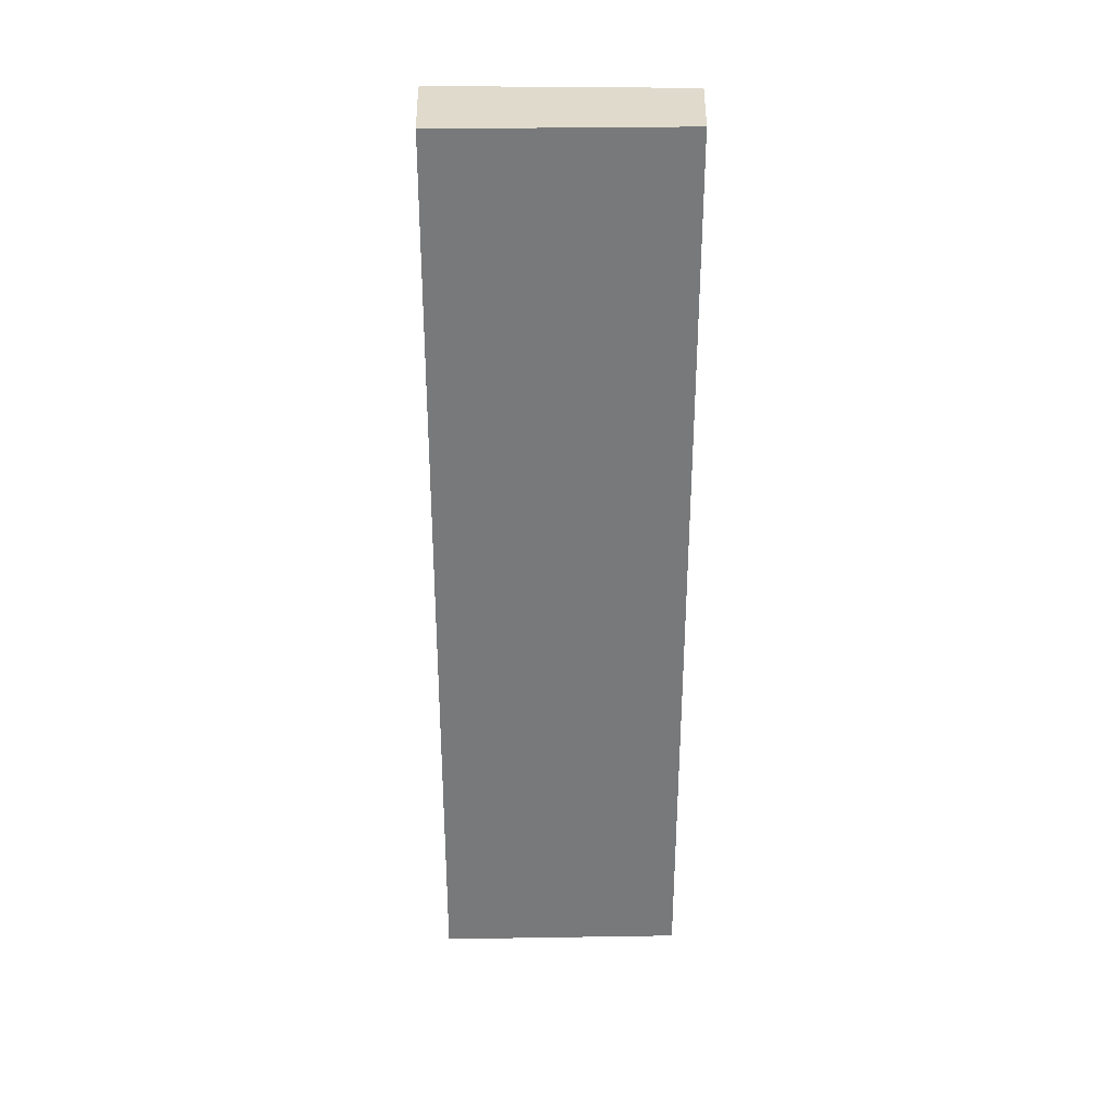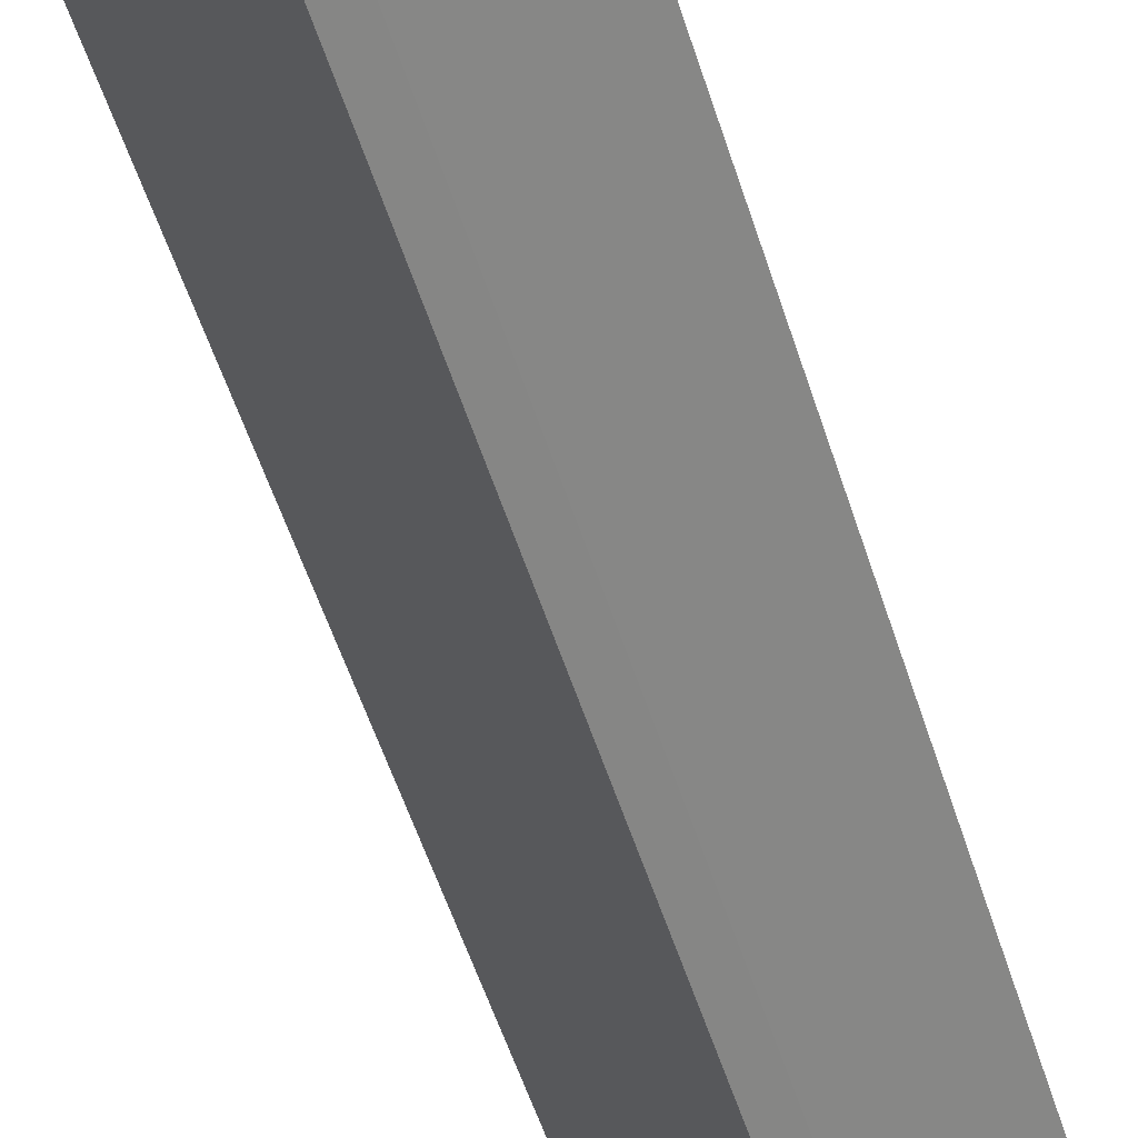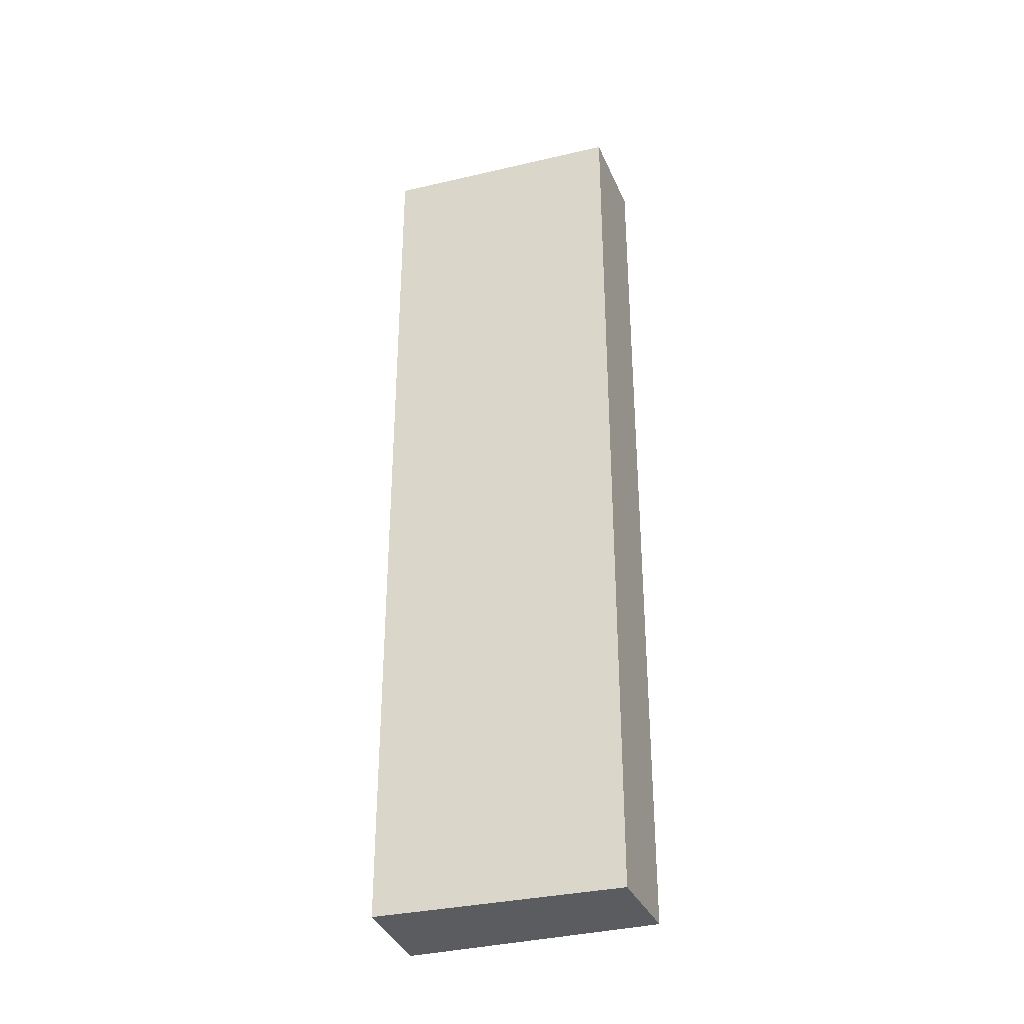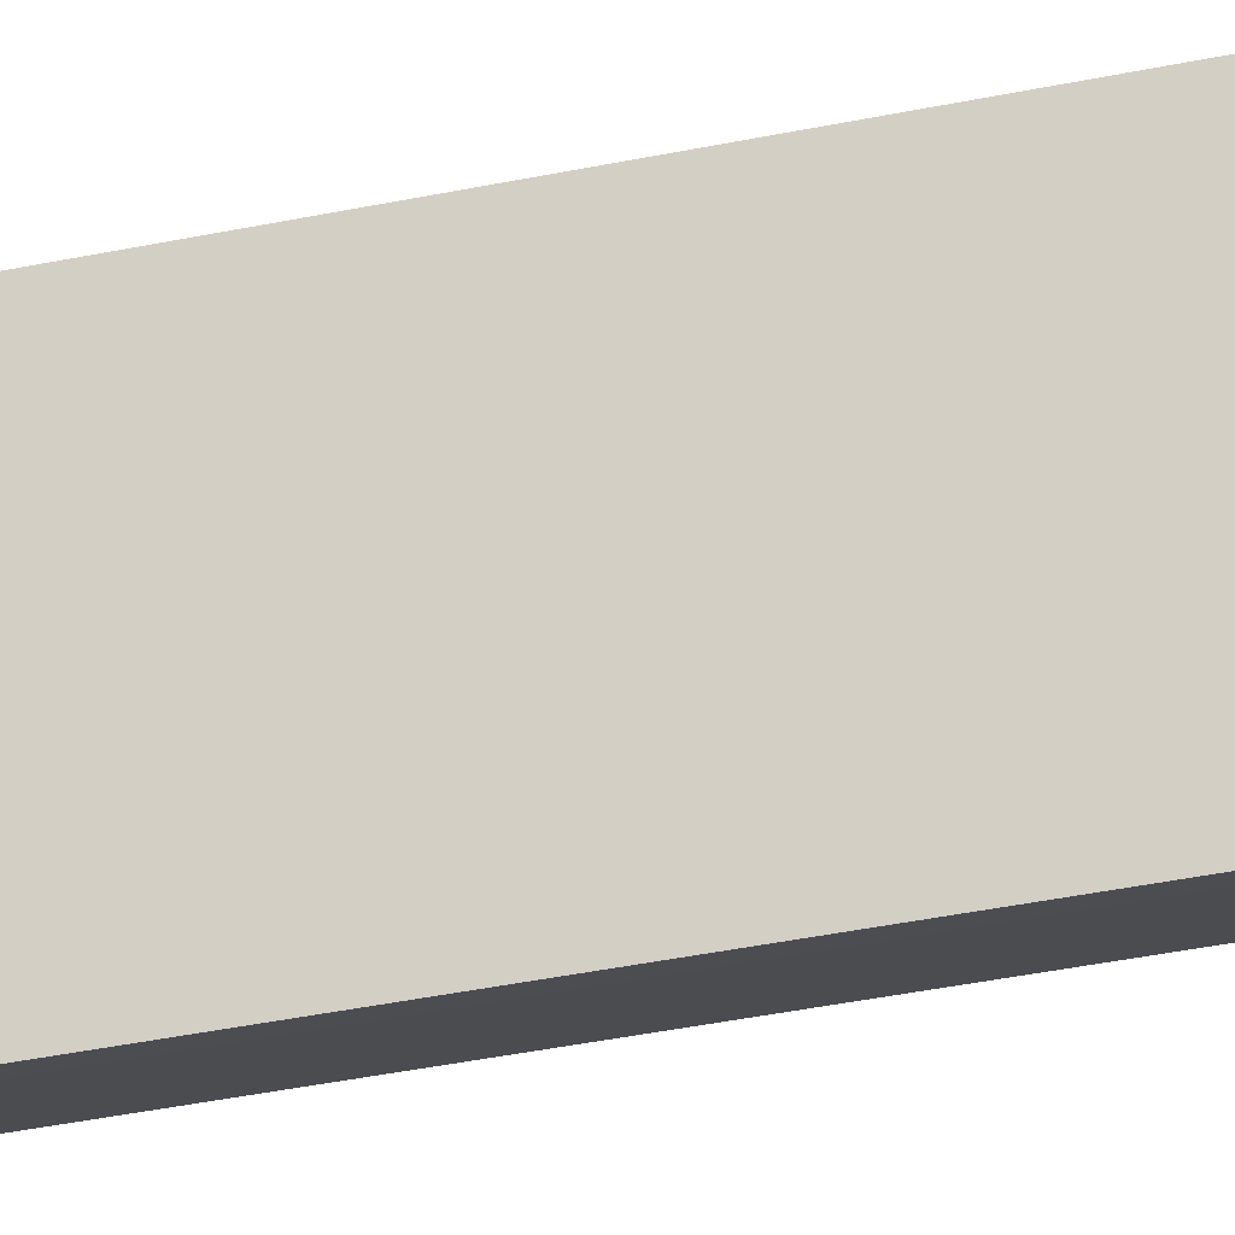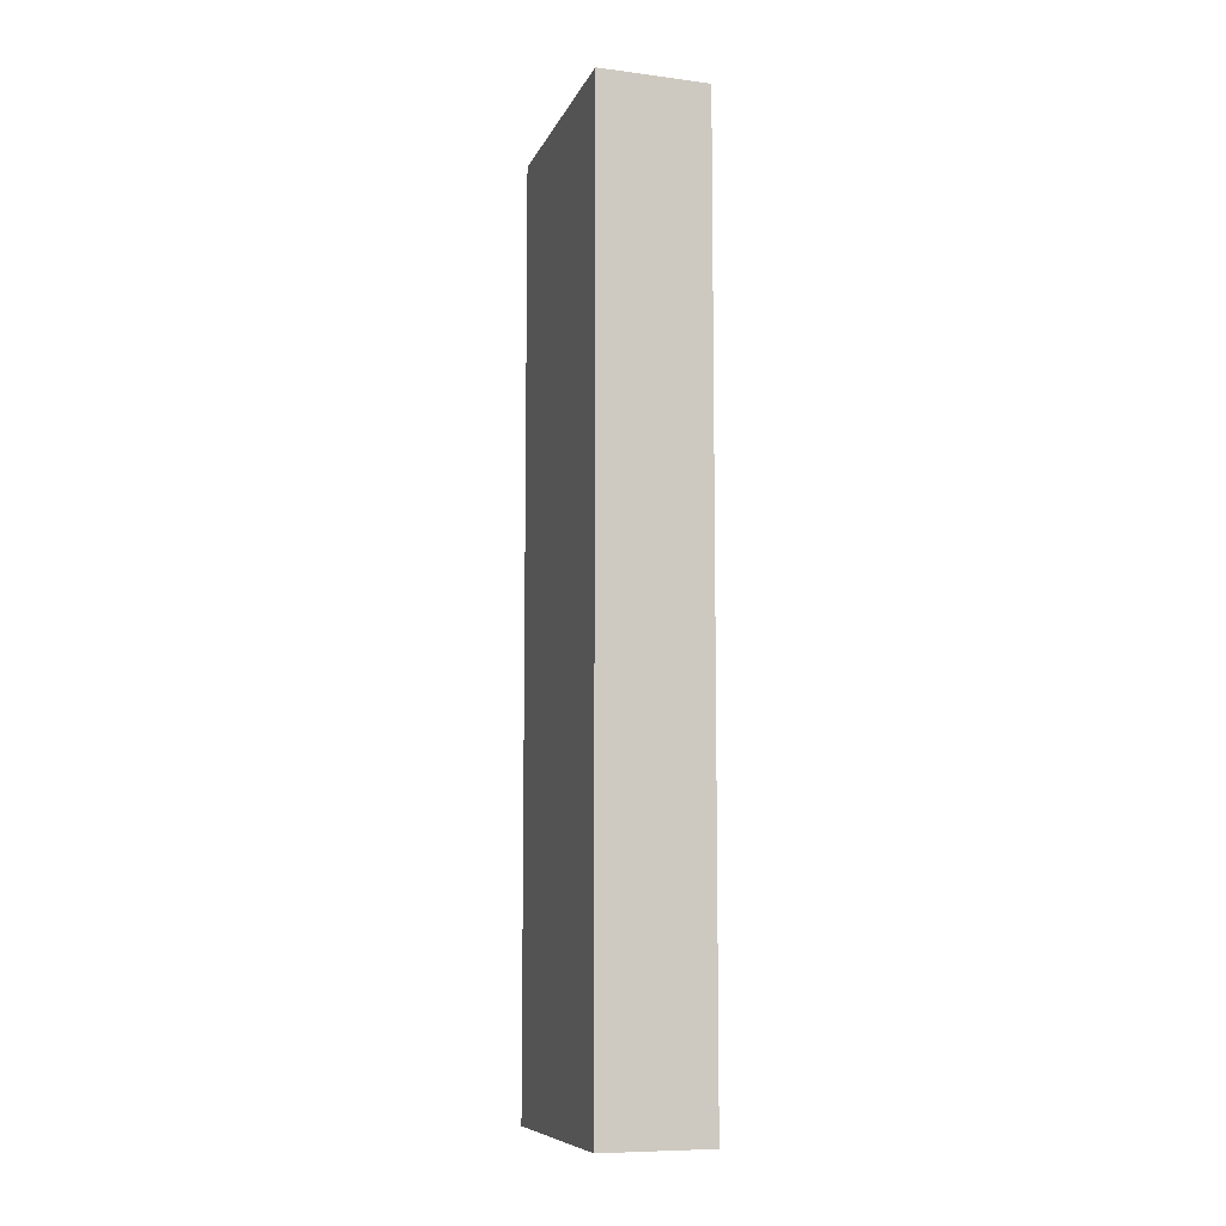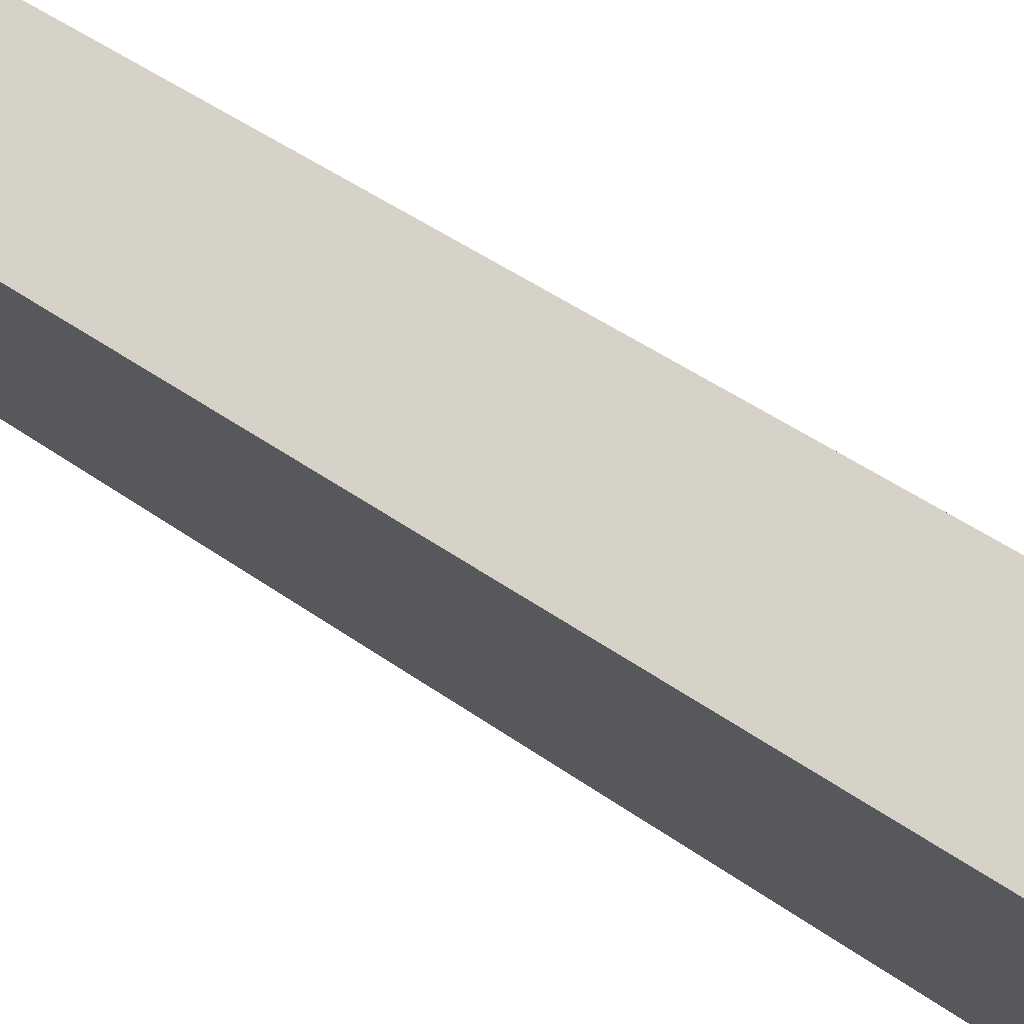
<metadata>
{"format":"obj","ext":"obj","renderer":"f3d","projection":"perspective","resolution":1024,"background":"white","views":[{"elev":32.5,"azim":-58.1,"up":"+Y"},{"elev":-50.5,"azim":-163.4,"up":"+Z"},{"elev":-33.7,"azim":-39.3,"up":"+Y"},{"elev":-48.1,"azim":102.5,"up":"+Z"},{"elev":-8.6,"azim":-165.2,"up":"+Y"},{"elev":37.7,"azim":134.0,"up":"+Z"}]}
</metadata>
<code>
v  2.128 14.68 3.257
v  1.165 14.68 -0.793
v  0 14.68 8.986e-16
v  1.439 14.68 -0.971
v  3.485 14.68 2.483
v  0 0 0
v  2.128 -1.994e-16 3.257
v  3.485 -1.52e-16 2.483
v  1.439 5.946e-17 -0.971
v  1.165 4.856e-17 -0.793
g defaultobject
f 1 2 3
f 2 1 4
f 4 1 5
f 6 1 3
f 1 6 7
f 7 5 1
f 5 7 8
f 8 4 5
f 4 8 9
f 10 3 2
f 3 10 6
f 9 2 4
f 2 9 10
f 6 8 7
f 8 6 10
f 8 10 9

</code>
